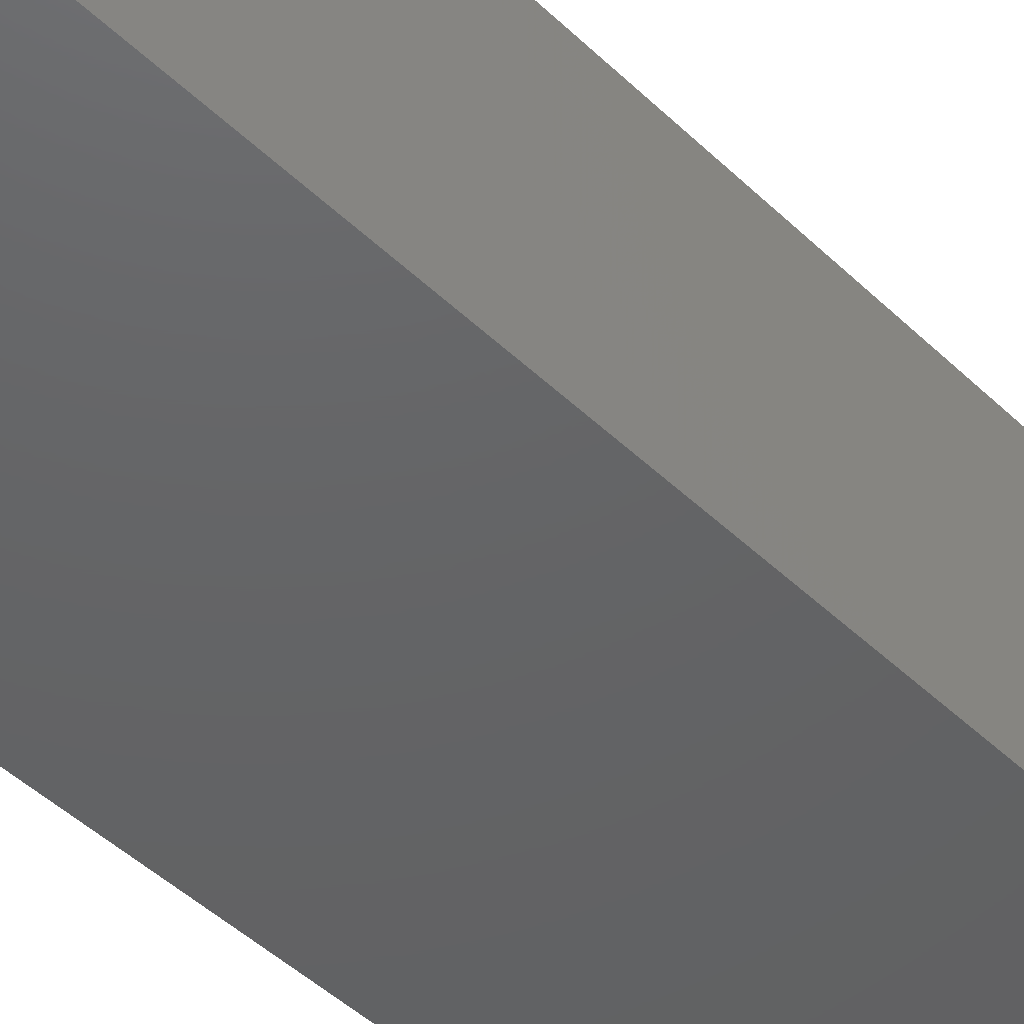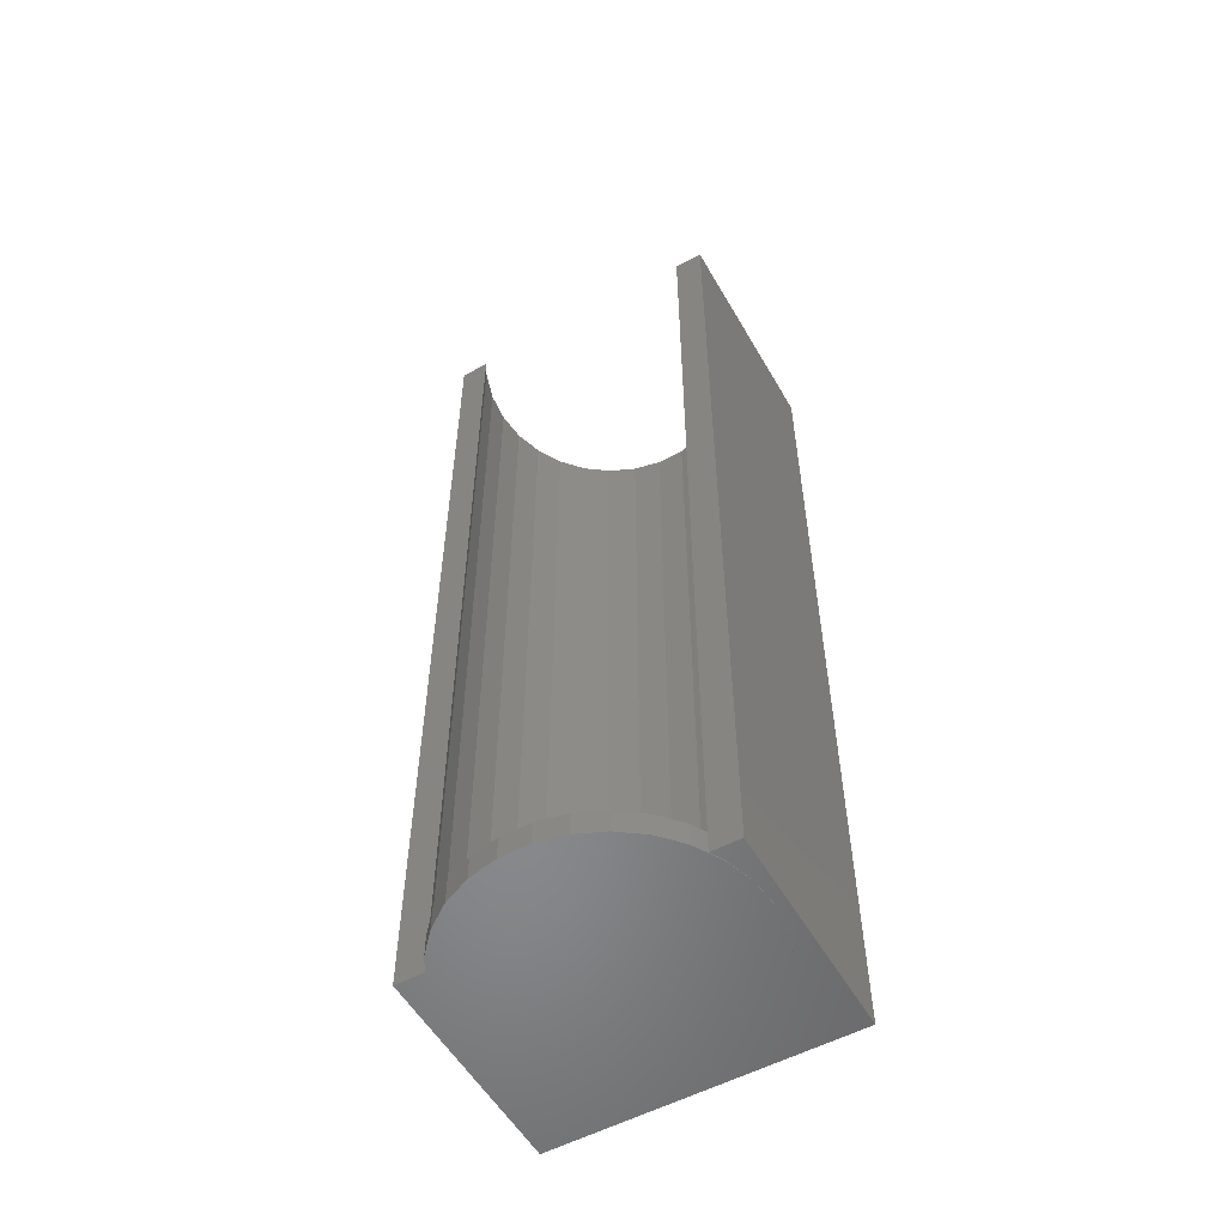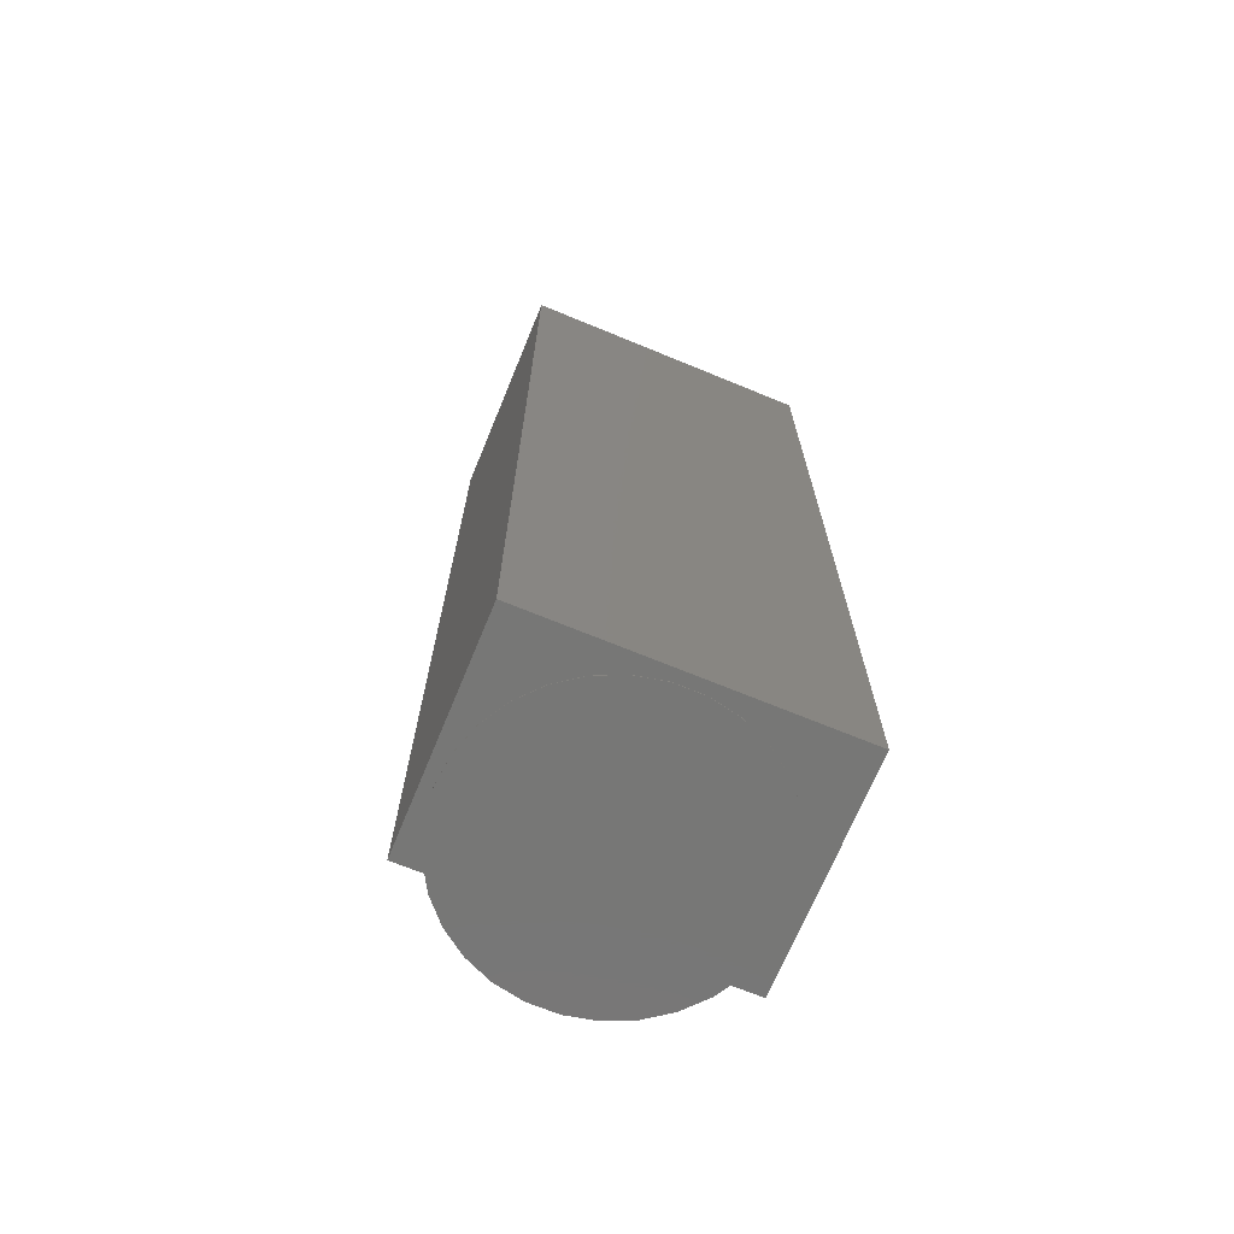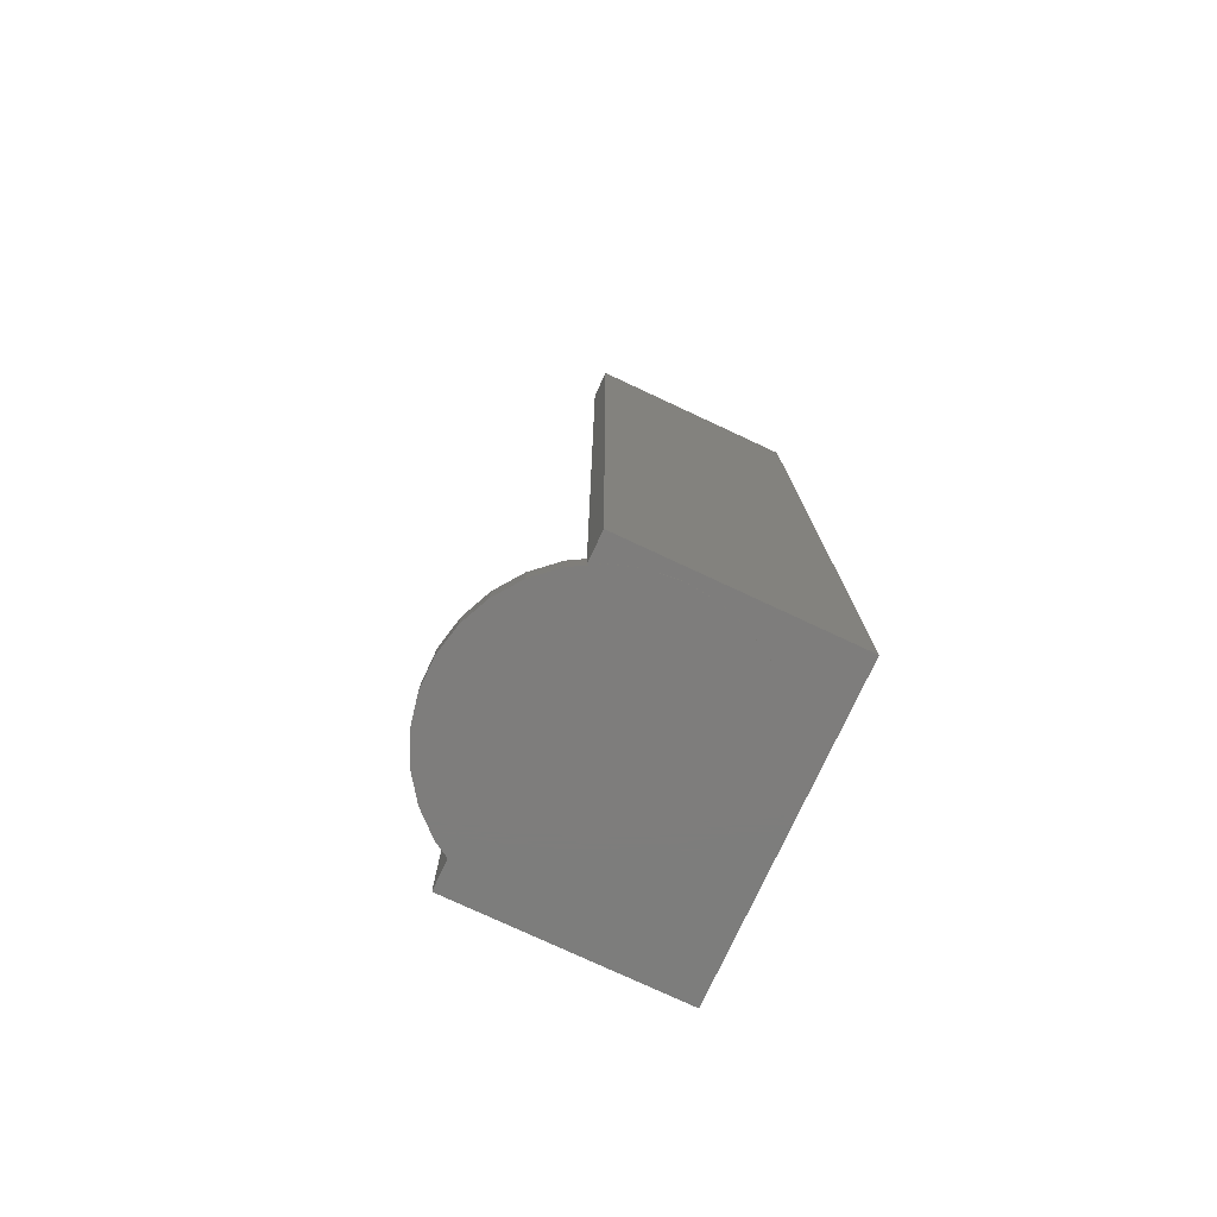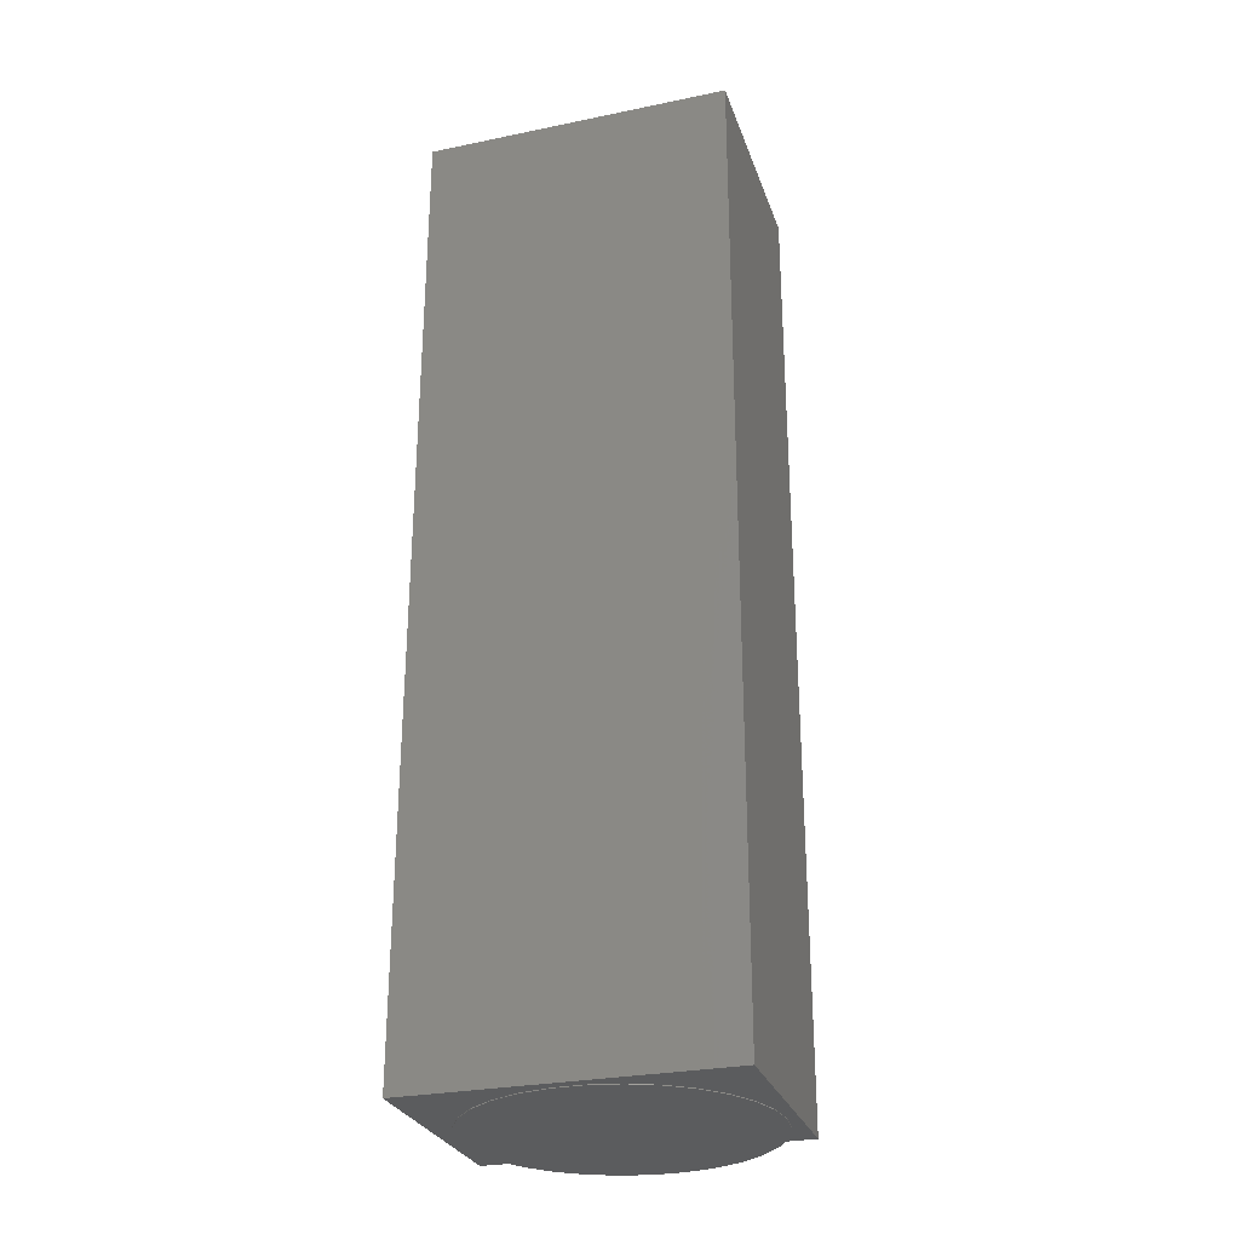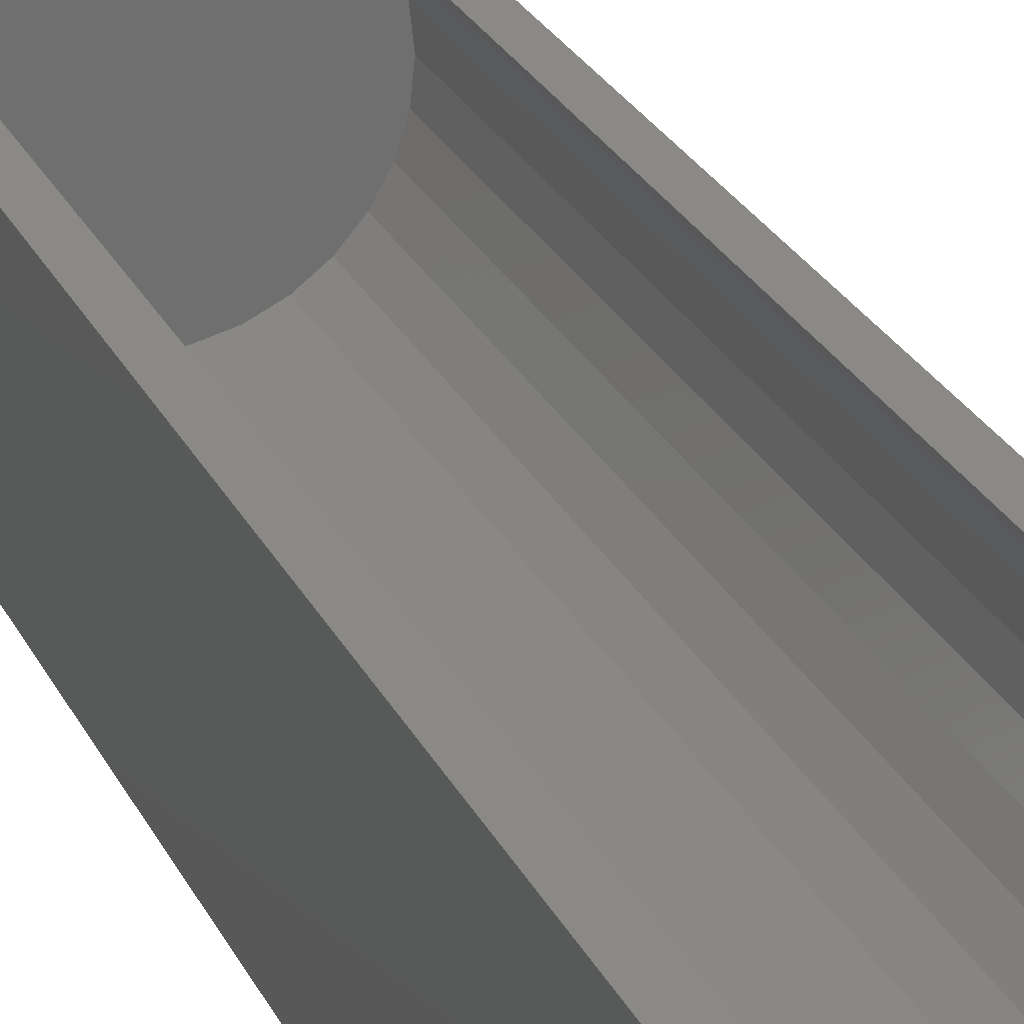
<metadata>
{"format":"stl","ext":"stl","renderer":"f3d","projection":"perspective","resolution":1024,"background":"white","views":[{"elev":-45.3,"azim":-137.9,"up":"+Y"},{"elev":-54.9,"azim":-150.4,"up":"+Z"},{"elev":-69.6,"azim":-22.4,"up":"+Z"},{"elev":-77.1,"azim":-115.0,"up":"+Z"},{"elev":-28.4,"azim":17.2,"up":"+Z"},{"elev":28.5,"azim":-23.0,"up":"+Y"}]}
</metadata>
<code>
# stl→obj: 114 verts, 224 faces
v -22 -22 -70
v -22 10 70
v -22 10 -70
v -22 -22 70
v -20.05 4.262 70
v -20.5 0 70
v -18.73 8.338 70
v -17.77 10 70
v 22 10 70
v 20.5 0 70
v 22 -22 70
v 20.05 4.262 70
v 18.73 8.338 70
v 17.77 10 70
v 20.05 -4.262 70
v 18.73 -8.338 70
v 16.58 -12.05 70
v 13.72 -15.23 70
v 10.25 -17.75 70
v 6.335 -19.5 70
v 2.143 -20.39 70
v -2.143 -20.39 70
v -6.335 -19.5 70
v -10.25 -17.75 70
v -13.72 -15.23 70
v -16.58 -12.05 70
v -18.73 -8.338 70
v -20.05 -4.262 70
v 22 10 -70
v 22 -22 -70
v 20.5 0 -70
v 20.05 -4.262 -70
v 18.73 -8.338 -70
v 16.58 -12.05 -70
v 13.72 -15.23 -70
v 10.25 -17.75 -70
v 6.335 -19.5 -70
v 2.143 -20.39 -70
v -2.143 -20.39 -70
v -20.05 -4.262 -70
v -20.5 0 -70
v -18.73 -8.338 -70
v -16.58 -12.05 -70
v -13.72 -15.23 -70
v -10.25 -17.75 -70
v -6.335 -19.5 -70
v 20.05 4.262 -70
v 18.73 8.338 -70
v 17.77 10 -70
v -18.73 8.338 -70
v -17.77 10 -70
v -20.05 4.262 -70
v 20.05 4.262 -70.1
v 20.5 0 -70.1
v 20.5 0 -66.7
v 20.05 4.262 -66.7
v -20.5 0 -70.1
v -20.05 4.262 -70.1
v -20.05 4.262 -66.7
v -20.5 0 -66.7
v -2.143 -20.39 -70.1
v 2.143 -20.39 -70.1
v 2.143 -20.39 -66.7
v -2.143 -20.39 -66.7
v 18.73 8.338 -70.1
v 18.73 8.338 -66.7
v 20.05 -4.262 -70.1
v 18.73 -8.338 -70.1
v 18.73 -8.338 -66.7
v 20.05 -4.262 -66.7
v 16.58 12.05 -66.7
v 17.77 10 -66.7
v 16.58 12.05 -70.1
v -16.58 12.05 -70.1
v -16.58 12.05 -66.7
v -18.73 8.338 -70.1
v -17.77 10 -66.7
v -18.73 8.338 -66.7
v 6.335 -19.5 -70.1
v 6.335 -19.5 -66.7
v 16.58 -12.05 -70.1
v 16.58 -12.05 -66.7
v -13.72 -15.23 -70.1
v -10.25 -17.75 -70.1
v -10.25 -17.75 -66.7
v -13.72 -15.23 -66.7
v -16.58 -12.05 -70.1
v -18.73 -8.338 -70.1
v -18.73 -8.338 -66.7
v -16.58 -12.05 -66.7
v -20.05 -4.262 -66.7
v -20.05 -4.262 -70.1
v 10.25 -17.75 -70.1
v 13.72 -15.23 -70.1
v 13.72 -15.23 -66.7
v 10.25 -17.75 -66.7
v -6.335 -19.5 -70.1
v -6.335 -19.5 -66.7
v 2.143 20.39 -70.1
v -2.143 20.39 -66.7
v 2.143 20.39 -66.7
v -2.143 20.39 -70.1
v 13.72 15.23 -70.1
v 13.72 15.23 -66.7
v -10.25 17.75 -70.1
v -13.72 15.23 -66.7
v -10.25 17.75 -66.7
v -13.72 15.23 -70.1
v -6.335 19.5 -66.7
v -6.335 19.5 -70.1
v 10.25 17.75 -70.1
v 6.335 19.5 -66.7
v 10.25 17.75 -66.7
v 6.335 19.5 -70.1
f 1 2 3
f 2 1 4
f 5 2 6
f 7 2 5
f 2 7 8
f 9 10 11
f 9 12 10
f 9 13 12
f 13 9 14
f 15 11 10
f 16 11 15
f 17 11 16
f 18 11 17
f 19 11 18
f 20 11 19
f 21 11 20
f 22 11 21
f 4 6 2
f 22 4 11
f 23 4 22
f 24 4 23
f 25 4 24
f 26 4 25
f 27 4 26
f 28 4 27
f 6 4 28
f 11 29 9
f 29 11 30
f 30 31 29
f 30 32 31
f 30 33 32
f 30 34 33
f 30 35 34
f 30 36 35
f 30 37 36
f 30 38 37
f 30 39 38
f 40 1 41
f 42 1 40
f 43 1 42
f 44 1 43
f 45 1 44
f 46 1 45
f 39 1 46
f 1 39 30
f 47 29 31
f 48 29 47
f 29 48 49
f 50 3 51
f 52 3 50
f 41 3 52
f 3 41 1
f 1 11 4
f 11 1 30
f 31 53 47
f 53 31 54
f 55 12 56
f 12 55 10
f 57 52 58
f 52 57 41
f 6 59 5
f 59 6 60
f 61 38 39
f 38 61 62
f 63 22 21
f 22 63 64
f 47 65 48
f 65 47 53
f 56 13 66
f 13 56 12
f 33 67 32
f 67 33 68
f 69 15 70
f 15 69 16
f 49 71 72
f 71 49 73
f 65 49 48
f 49 65 73
f 66 14 72
f 14 66 13
f 74 51 75
f 76 51 74
f 51 76 50
f 75 51 77
f 7 77 8
f 77 7 78
f 58 50 76
f 50 58 52
f 5 78 7
f 78 5 59
f 32 54 31
f 54 32 67
f 70 10 55
f 10 70 15
f 62 37 38
f 37 62 79
f 80 21 20
f 21 80 63
f 34 68 33
f 68 34 81
f 82 16 69
f 16 82 17
f 83 45 44
f 45 83 84
f 85 25 24
f 25 85 86
f 87 42 88
f 42 87 43
f 26 89 27
f 89 26 90
f 83 43 87
f 43 83 44
f 25 90 26
f 90 25 86
f 28 60 6
f 60 28 91
f 92 41 57
f 41 92 40
f 93 35 36
f 35 93 94
f 95 19 18
f 19 95 96
f 96 20 19
f 20 96 80
f 79 36 37
f 36 79 93
f 97 39 46
f 39 97 61
f 64 23 22
f 23 64 98
f 27 91 28
f 91 27 89
f 88 40 92
f 40 88 42
f 35 81 34
f 81 35 94
f 95 17 82
f 17 95 18
f 84 46 45
f 46 84 97
f 98 24 23
f 24 98 85
f 9 72 14
f 29 72 9
f 72 29 49
f 77 2 8
f 3 77 51
f 77 3 2
f 99 100 101
f 100 99 102
f 71 103 104
f 103 71 73
f 105 106 107
f 106 105 108
f 102 109 100
f 109 102 110
f 111 112 113
f 112 111 114
f 114 101 112
f 101 114 99
f 103 113 104
f 113 103 111
f 74 106 108
f 106 74 75
f 72 55 56
f 72 56 66
f 55 72 70
f 70 72 69
f 104 72 71
f 72 82 69
f 113 72 104
f 72 95 82
f 112 72 113
f 72 96 95
f 72 112 96
f 112 80 96
f 101 80 112
f 101 63 80
f 100 63 101
f 100 64 63
f 109 64 100
f 109 98 64
f 77 109 107
f 109 77 98
f 77 107 106
f 98 77 85
f 77 106 75
f 85 77 86
f 86 77 90
f 59 77 78
f 77 89 90
f 60 77 59
f 77 91 89
f 77 60 91
f 110 107 109
f 107 110 105
f 67 53 54
f 68 53 67
f 68 65 53
f 81 65 68
f 81 73 65
f 94 73 81
f 94 103 73
f 93 103 94
f 93 111 103
f 79 111 93
f 79 114 111
f 62 114 79
f 62 99 114
f 61 99 62
f 61 102 99
f 97 102 61
f 97 110 102
f 97 105 110
f 84 105 97
f 83 105 84
f 83 108 105
f 87 108 83
f 87 74 108
f 88 74 87
f 88 76 74
f 92 76 88
f 92 58 76
f 58 92 57

</code>
